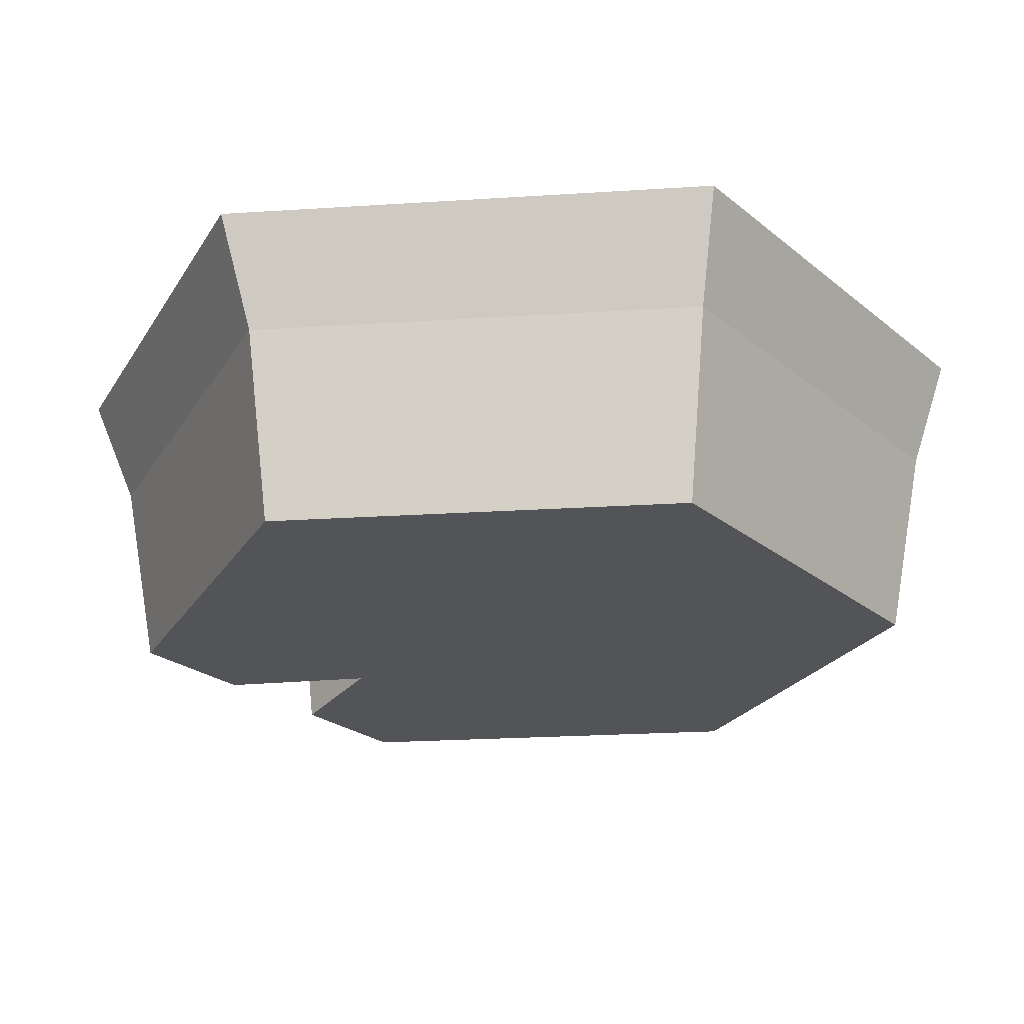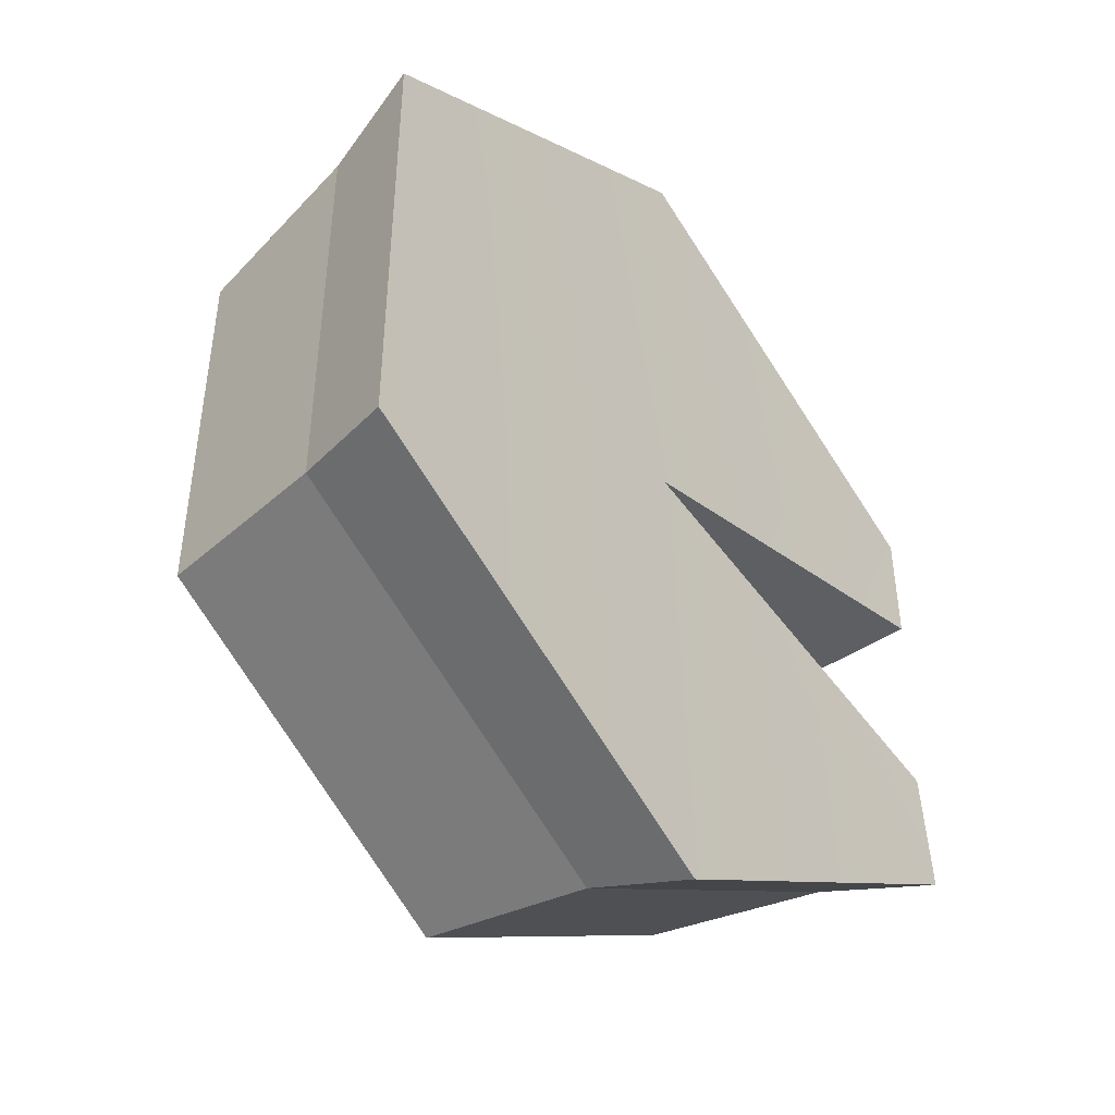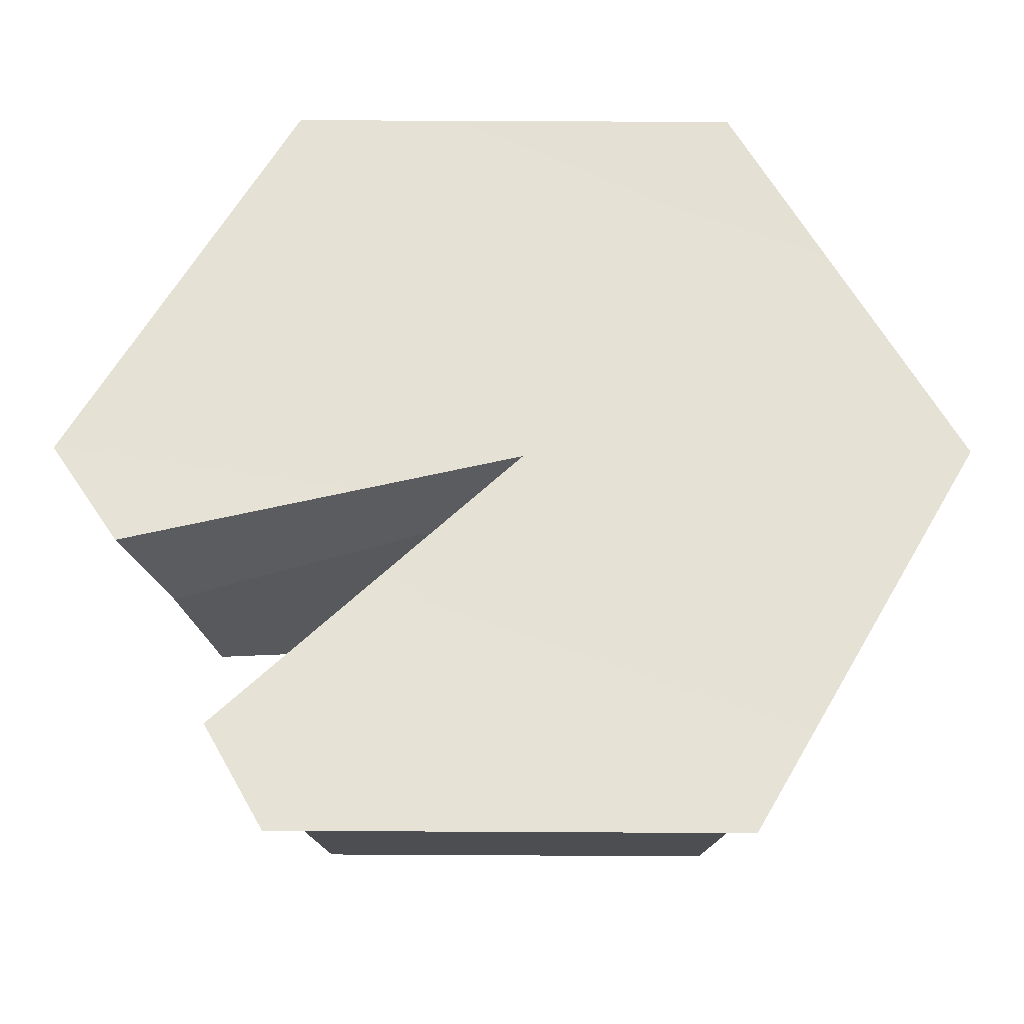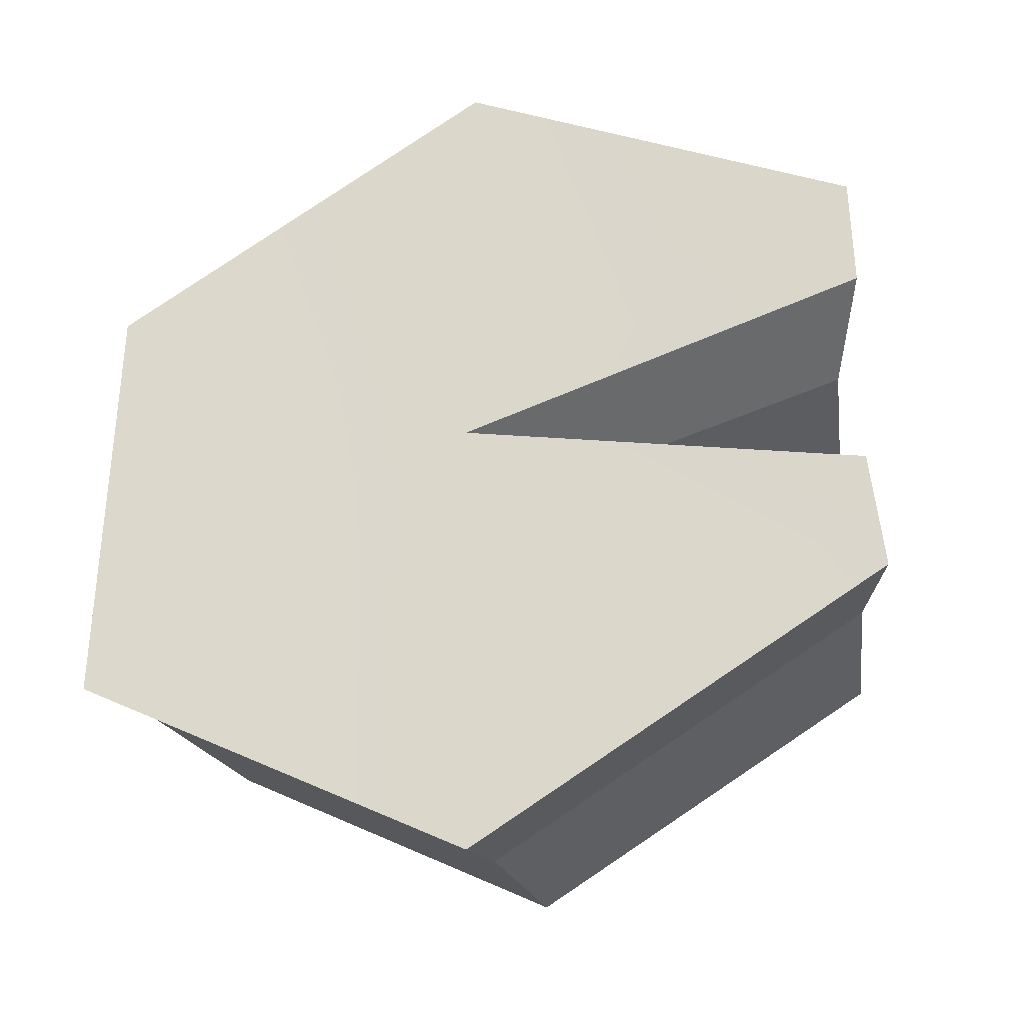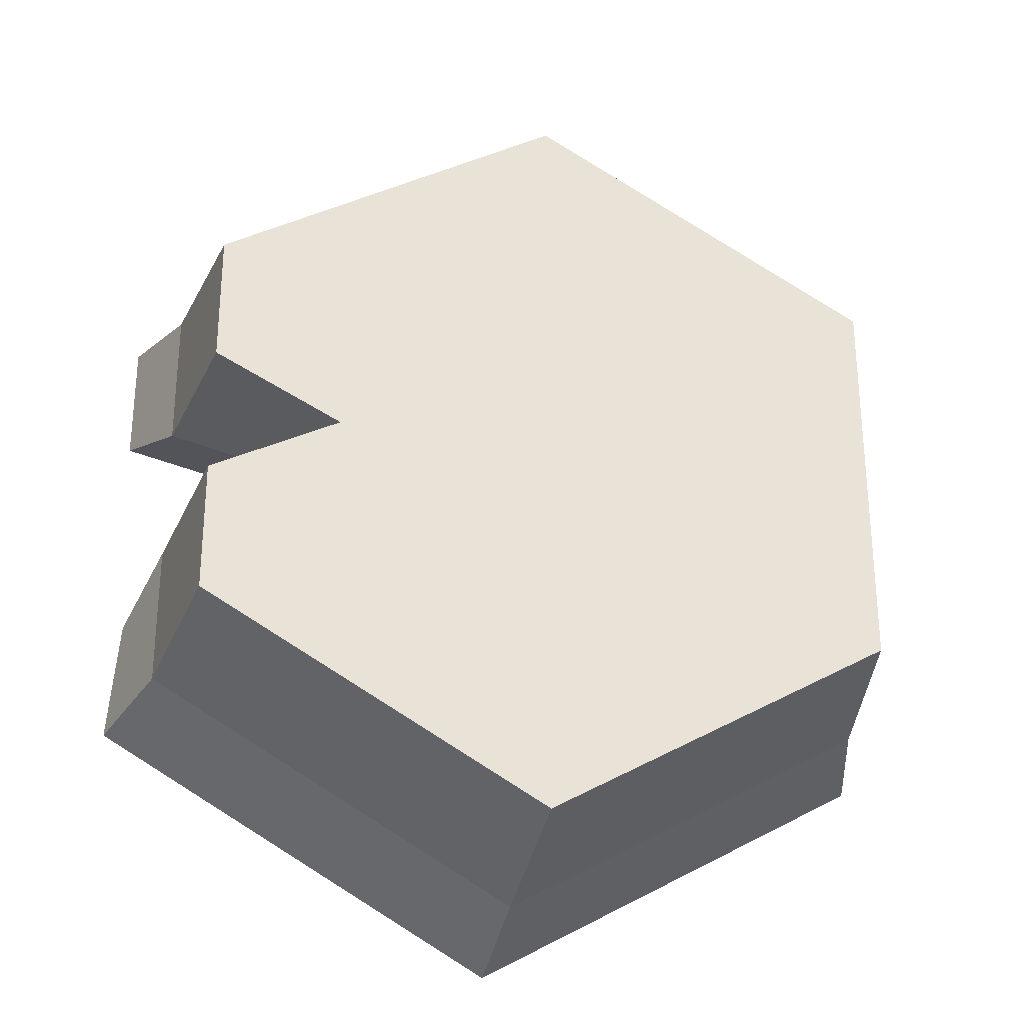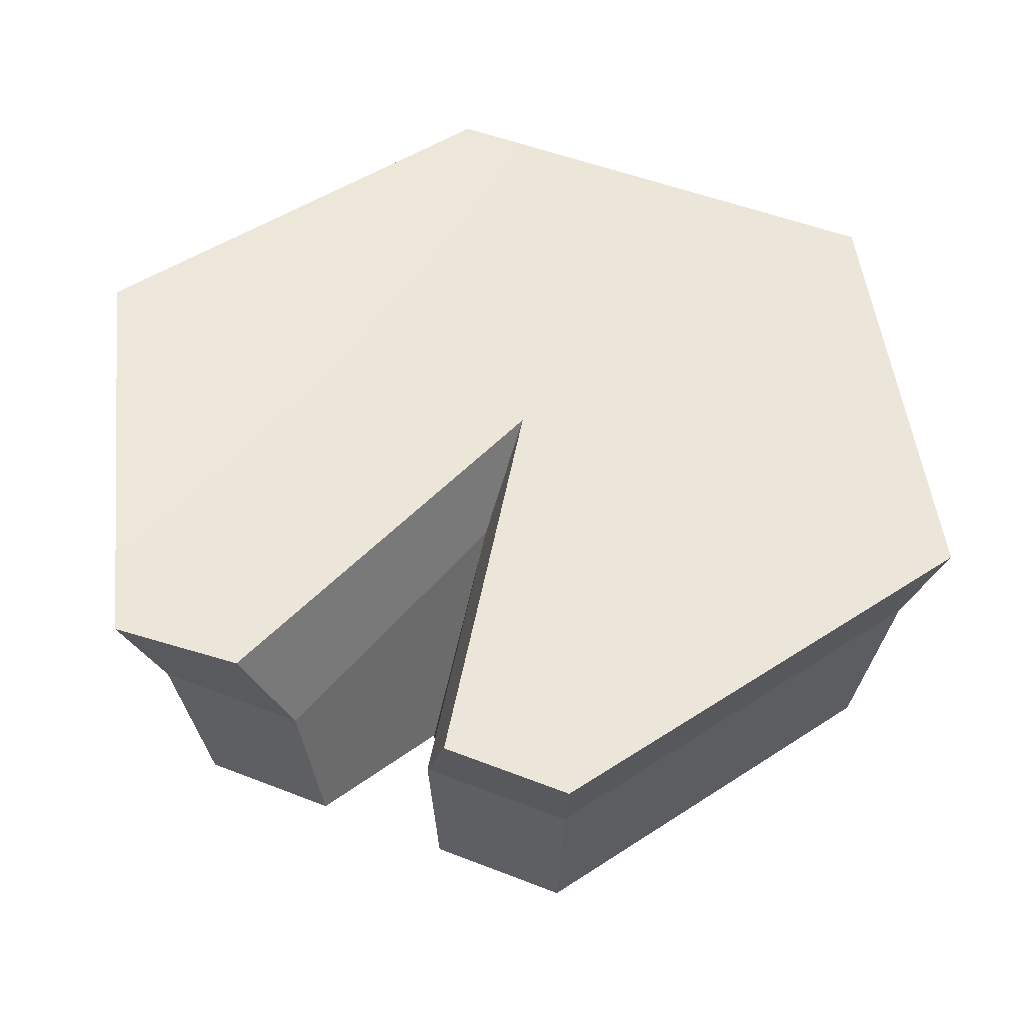
<metadata>
{"format":"obj","ext":"obj","renderer":"f3d","projection":"perspective","resolution":1024,"background":"white","views":[{"elev":-23.2,"azim":36.3,"up":"+Y"},{"elev":-44.9,"azim":129.4,"up":"+Z"},{"elev":64.4,"azim":-29.7,"up":"+Y"},{"elev":-34.5,"azim":-163.6,"up":"+Z"},{"elev":-28.7,"azim":-12.1,"up":"+Z"},{"elev":48.7,"azim":-66.3,"up":"+Y"}]}
</metadata>
<code>
o Hex.001
v -0.4745 0.3947 -0.2698
v -0 0.0555 -0.4544
v -0.3935 0.0555 -0.2272
v -0.007076 0.3947 -0.5396
v 0.4603 0.3947 0.27
v 0.3935 0.0555 -0.2272
v 0.4603 0.3947 -0.2698
v 0.3935 0.0555 0.2272
v -0.007076 0.3947 0.5398
v -0.4745 0.3947 0.27
v -0.3935 0.0555 0.2272
v 0 0.0555 0.4544
v -0.4274 0.2685 -0.2467
v -0 0.2685 -0.4935
v 0.4274 0.2685 -0.2467
v 0.4274 0.2685 0.2467
v 0 0.2685 0.4935
v -0.4274 0.2685 0.2467
v -0.463 0.3947 -0.1254
v -0.4745 0.3947 0.1273
v -0.4274 0.2685 0.08225
v -0.4274 0.2685 -0.08225
v -0.3935 0.0555 -0.07573
v -0.3935 0.0555 0.07573
v 0 0.0555 -0
v 0.002526 0.3858 0.00984
v -0.08596 0.2685 0
v -0.2457 0.0555 -0
f 22 19 1 13
f 1 4 14 13
f 5 9 17 16
f 9 10 18 17
f 5 16 15 7
f 4 7 15 14
f 26 20 10
f 18 10 20 21
f 27 26 19 22
f 21 20 26 27
f 26 4 1
f 4 26 7
f 7 26 5
f 5 26 9
f 9 26 10
f 19 26 1
f 13 14 2 3
f 16 8 6 15
f 16 17 12 8
f 23 22 13 3
f 25 8 12
f 17 18 11 12
f 14 15 6 2
f 11 18 21 24
f 28 27 22 23
f 6 8 25
f 25 24 28
f 3 25 23
f 24 21 27 28
f 23 25 28
f 3 2 25
f 25 12 11
f 2 6 25
f 24 25 11

</code>
